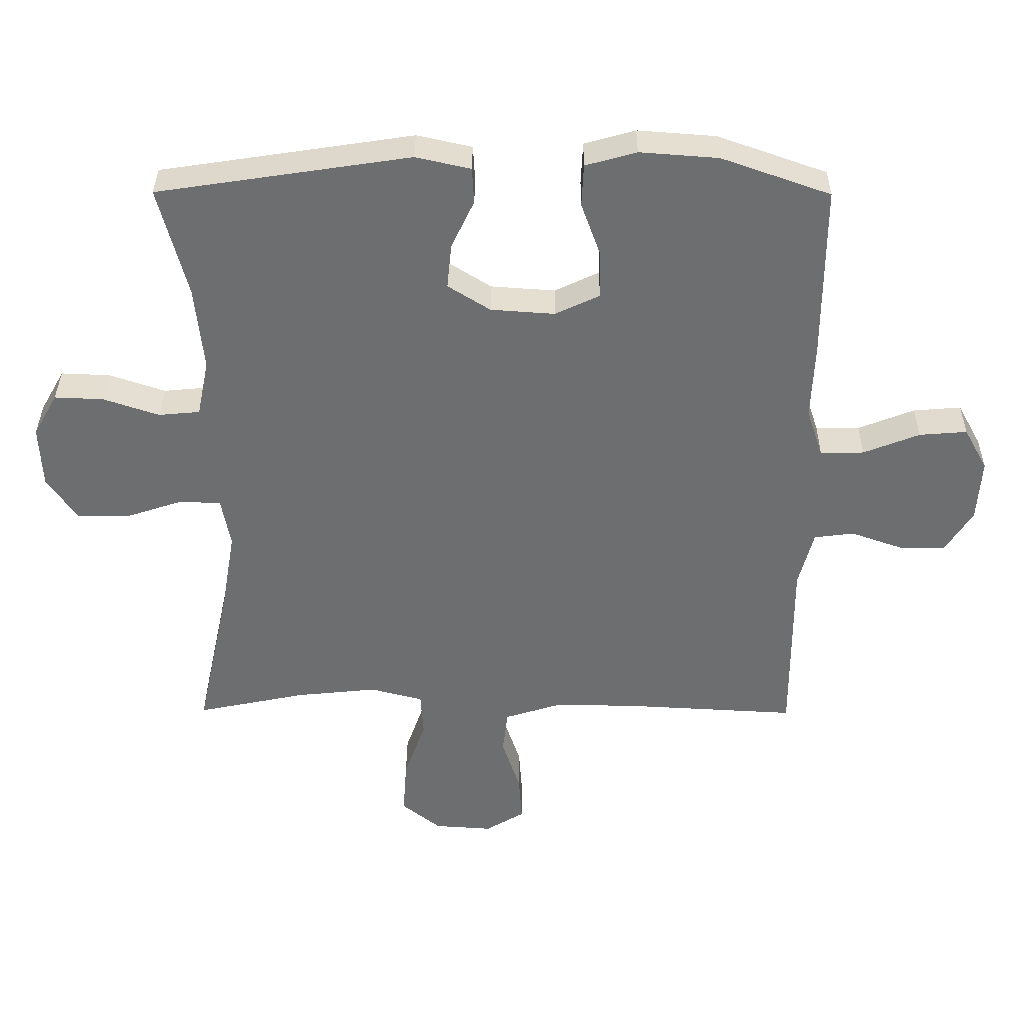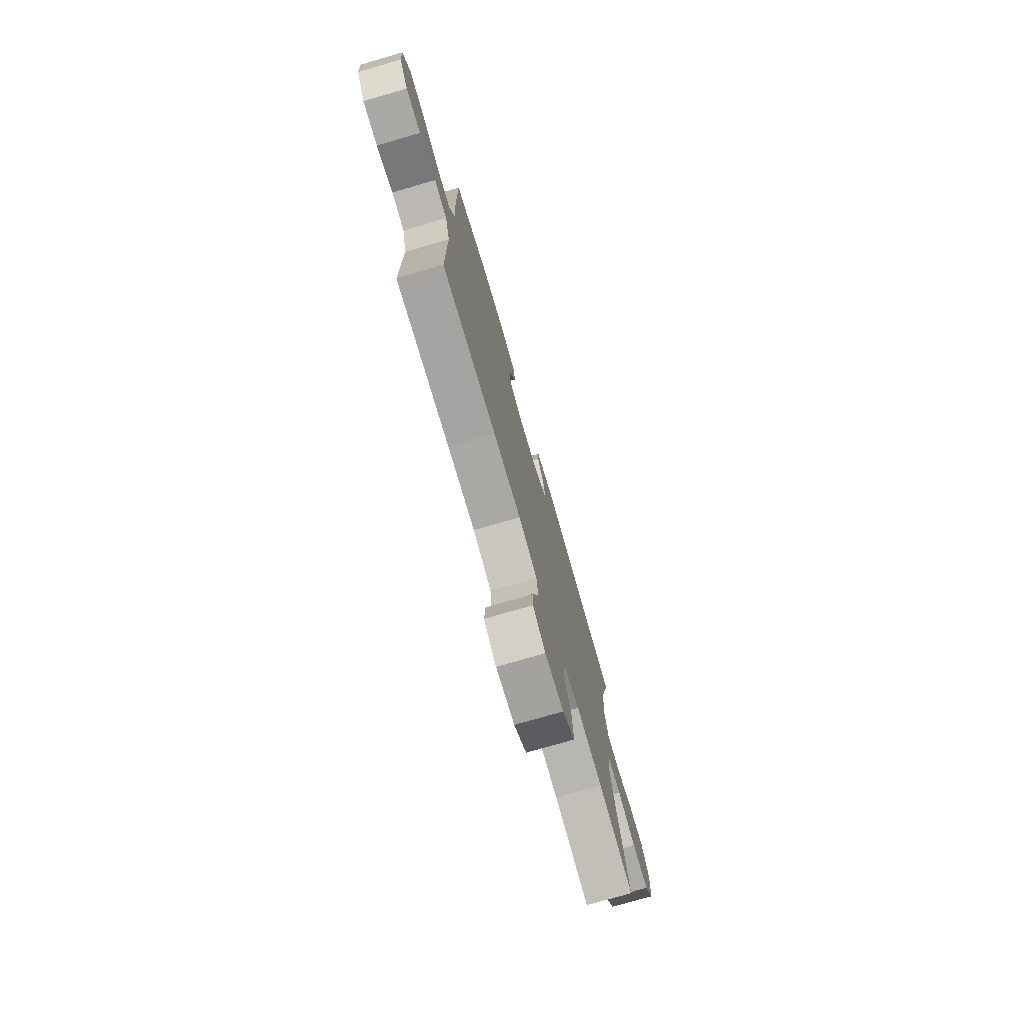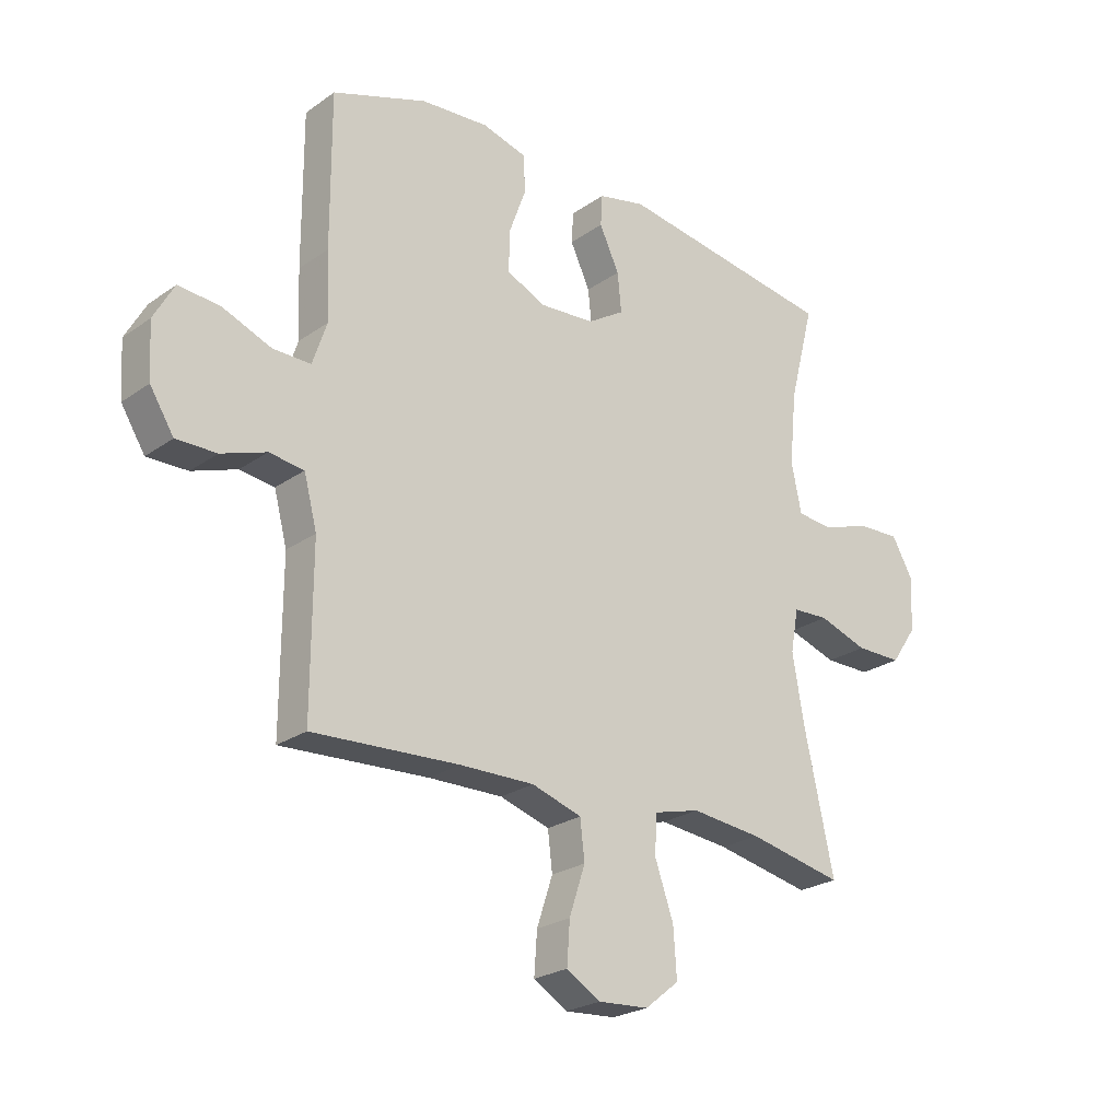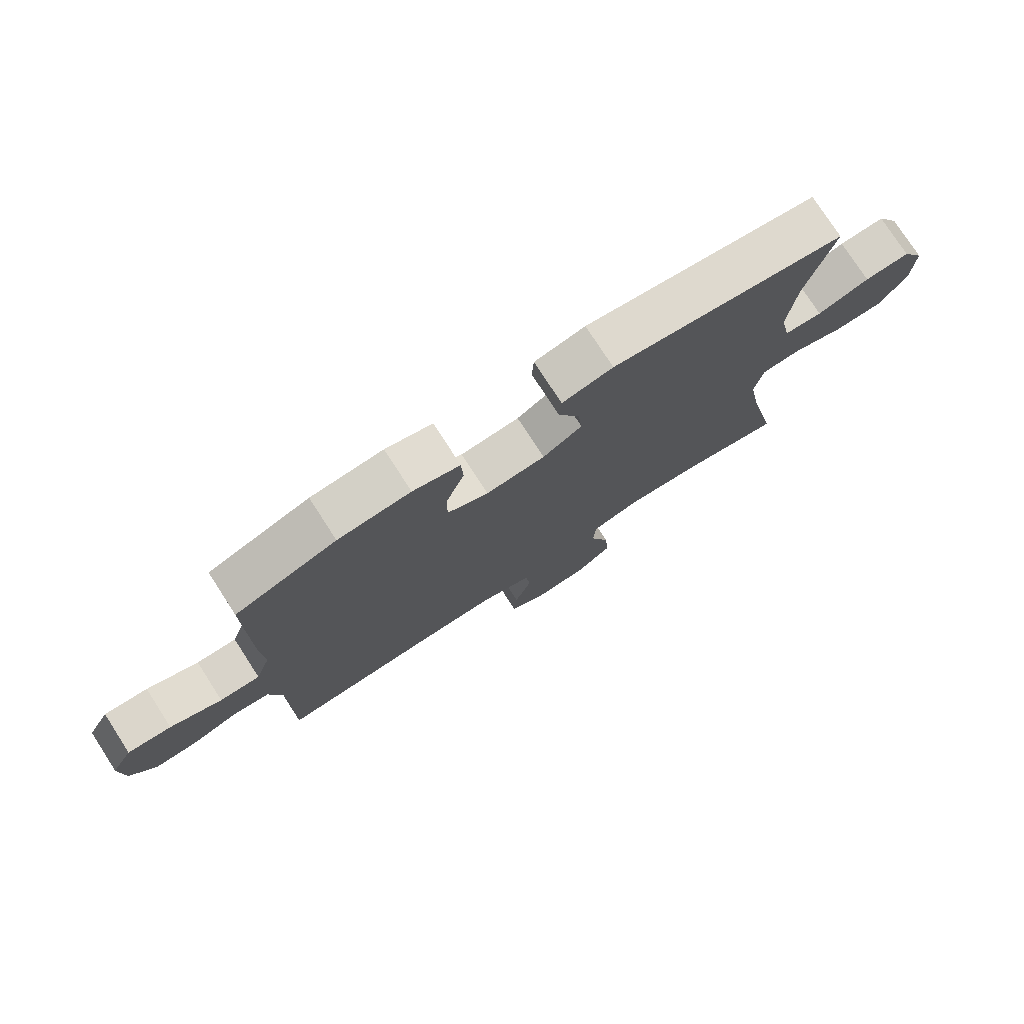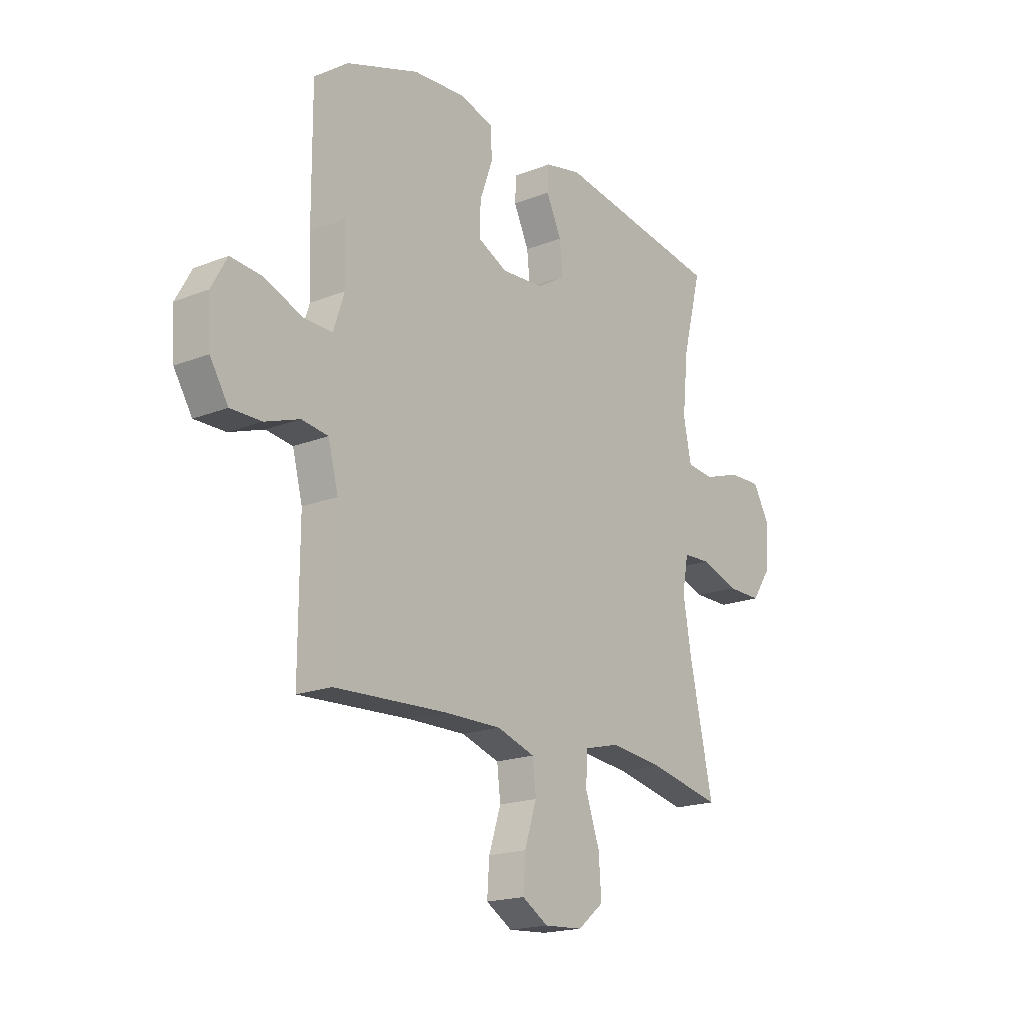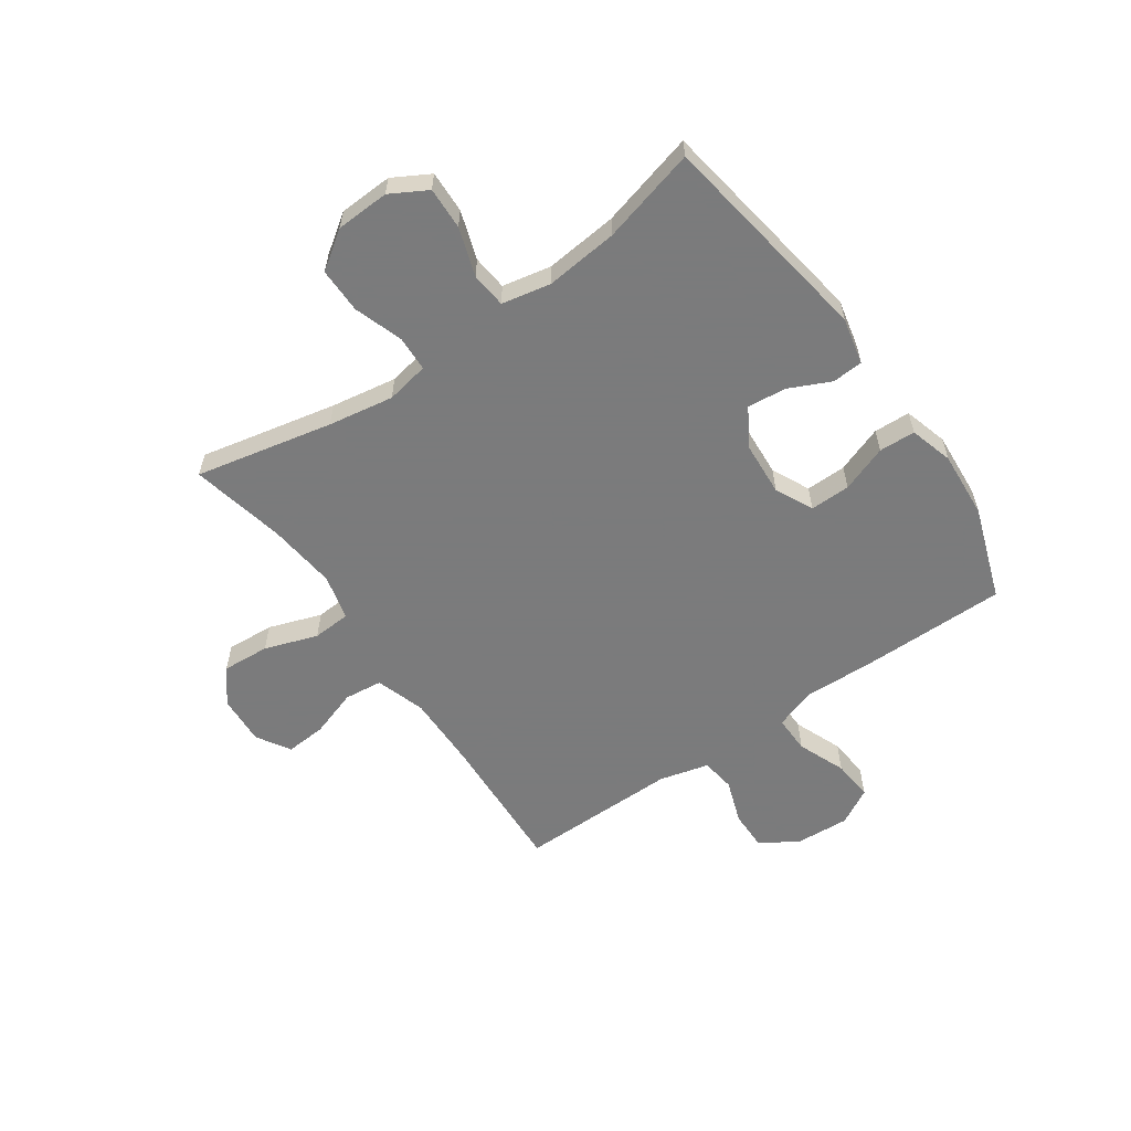
<metadata>
{"format":"obj","ext":"obj","renderer":"f3d","projection":"perspective","resolution":1024,"background":"white","views":[{"elev":35.7,"azim":0.4,"up":"+Z"},{"elev":-76.0,"azim":106.2,"up":"+Z"},{"elev":-24.2,"azim":139.0,"up":"+Z"},{"elev":76.8,"azim":147.1,"up":"+Z"},{"elev":-18.7,"azim":127.0,"up":"+Z"},{"elev":-58.4,"azim":-54.9,"up":"+Y"}]}
</metadata>
<code>
v 0.5 0.07 -0.5
v 0.241 0.07 -0.486
v 0.11 0.07 -0.484
v 0.022 0.07 -0.512
v 0.014 0.07 -0.58
v 0.042 0.07 -0.665
v 0.047 0.07 -0.738
v -0.013 0.07 -0.774
v -0.102 0.07 -0.768
v -0.162 0.07 -0.72
v -0.156 0.07 -0.635
v -0.123 0.07 -0.541
v -0.127 0.07 -0.473
v -0.208 0.07 -0.452
v -0.332 0.07 -0.465
v -0.5 0.07 -0.5
v -0.447 0.07 -0.256
v -0.427 0.07 -0.139
v -0.441 0.07 -0.063
v -0.504 0.07 -0.06
v -0.591 0.07 -0.089
v -0.672 0.07 -0.089
v -0.718 0.07 -0.022
v -0.722 0.07 0.074
v -0.685 0.07 0.139
v -0.61 0.07 0.136
v -0.524 0.07 0.107
v -0.461 0.07 0.113
v -0.443 0.07 0.2
v -0.456 0.07 0.33
v -0.5 0.07 0.5
v -0.113 0.07 0.559
v -0.029 0.07 0.54
v -0.026 0.07 0.485
v -0.061 0.07 0.411
v -0.068 0.07 0.342
v -0.003 0.07 0.301
v 0.095 0.07 0.294
v 0.163 0.07 0.326
v 0.162 0.07 0.398
v 0.132 0.07 0.481
v 0.135 0.07 0.546
v 0.213 0.07 0.568
v 0.333 0.07 0.559
v 0.5 0.07 0.5
v 0.499 0.07 0.233
v 0.494 0.07 0.115
v 0.519 0.07 0.04
v 0.586 0.07 0.041
v 0.672 0.07 0.075
v 0.745 0.07 0.081
v 0.781 0.07 0.016
v 0.775 0.07 -0.08
v 0.733 0.07 -0.147
v 0.662 0.07 -0.146
v 0.583 0.07 -0.118
v 0.522 0.07 -0.126
v 0.499 0.07 -0.214
v 0.5 0 -0.5
v 0.241 0 -0.486
v 0.11 0 -0.484
v 0.022 0 -0.512
v 0.014 0 -0.58
v 0.042 0 -0.665
v 0.047 0 -0.738
v -0.013 0 -0.774
v -0.102 0 -0.768
v -0.162 0 -0.72
v -0.156 0 -0.635
v -0.123 0 -0.541
v -0.127 0 -0.473
v -0.208 0 -0.452
v -0.332 0 -0.465
v -0.5 0 -0.5
v -0.447 0 -0.256
v -0.427 0 -0.139
v -0.441 0 -0.063
v -0.504 0 -0.06
v -0.591 0 -0.089
v -0.672 0 -0.089
v -0.718 0 -0.022
v -0.722 0 0.074
v -0.685 0 0.139
v -0.61 0 0.136
v -0.524 0 0.107
v -0.461 0 0.113
v -0.443 0 0.2
v -0.456 0 0.33
v -0.5 0 0.5
v -0.113 0 0.559
v -0.029 0 0.54
v -0.026 0 0.485
v -0.061 0 0.411
v -0.068 0 0.342
v -0.003 0 0.301
v 0.095 0 0.294
v 0.163 0 0.326
v 0.162 0 0.398
v 0.132 0 0.481
v 0.135 0 0.546
v 0.213 0 0.568
v 0.333 0 0.559
v 0.5 0 0.5
v 0.499 0 0.233
v 0.494 0 0.115
v 0.519 0 0.04
v 0.586 0 0.041
v 0.672 0 0.075
v 0.745 0 0.081
v 0.781 0 0.016
v 0.775 0 -0.08
v 0.733 0 -0.147
v 0.662 0 -0.146
v 0.583 0 -0.118
v 0.522 0 -0.126
v 0.499 0 -0.214
f 53 54 55 56
f 53 56 57
f 52 53 57
f 49 50 51 52
f 48 49 52 57
f 47 48 57 58
f 45 46 47
f 44 45 47
f 40 41 42 43
f 39 40 43 44
f 32 33 34 35
f 30 31 32 35
f 29 30 35 36
f 28 29 36 37
f 24 25 26 27
f 24 27 28
f 23 24 28
f 20 21 22 23
f 19 20 23 28
f 18 19 28 37
f 15 16 17
f 14 15 17 18
f 13 14 18 37
f 9 10 11 12
f 5 6 7 8
f 4 5 8 9
f 47 58 1 2
f 39 44 47 2
f 38 39 2 3
f 37 38 3 4
f 12 13 37
f 4 9 12 37
f 114 113 112 111
f 115 114 111
f 115 111 110
f 110 109 108 107
f 115 110 107 106
f 116 115 106 105
f 105 104 103
f 105 103 102
f 101 100 99 98
f 102 101 98 97
f 93 92 91 90
f 93 90 89 88
f 94 93 88 87
f 95 94 87 86
f 85 84 83 82
f 86 85 82
f 86 82 81
f 81 80 79 78
f 86 81 78 77
f 95 86 77 76
f 75 74 73
f 76 75 73 72
f 95 76 72 71
f 70 69 68 67
f 66 65 64 63
f 67 66 63 62
f 60 59 116 105
f 60 105 102 97
f 61 60 97 96
f 62 61 96 95
f 95 71 70
f 95 70 67 62
f 1 59 60 2
f 2 60 61 3
f 3 61 62 4
f 4 62 63 5
f 5 63 64 6
f 6 64 65 7
f 7 65 66 8
f 8 66 67 9
f 9 67 68 10
f 10 68 69 11
f 11 69 70 12
f 12 70 71 13
f 13 71 72 14
f 14 72 73 15
f 15 73 74 16
f 16 74 75 17
f 17 75 76 18
f 18 76 77 19
f 19 77 78 20
f 20 78 79 21
f 21 79 80 22
f 22 80 81 23
f 23 81 82 24
f 24 82 83 25
f 25 83 84 26
f 26 84 85 27
f 27 85 86 28
f 28 86 87 29
f 29 87 88 30
f 30 88 89 31
f 31 89 90 32
f 32 90 91 33
f 33 91 92 34
f 34 92 93 35
f 35 93 94 36
f 36 94 95 37
f 37 95 96 38
f 38 96 97 39
f 39 97 98 40
f 40 98 99 41
f 41 99 100 42
f 42 100 101 43
f 43 101 102 44
f 44 102 103 45
f 45 103 104 46
f 46 104 105 47
f 47 105 106 48
f 48 106 107 49
f 49 107 108 50
f 50 108 109 51
f 51 109 110 52
f 52 110 111 53
f 53 111 112 54
f 54 112 113 55
f 55 113 114 56
f 56 114 115 57
f 57 115 116 58
f 58 116 59 1

</code>
